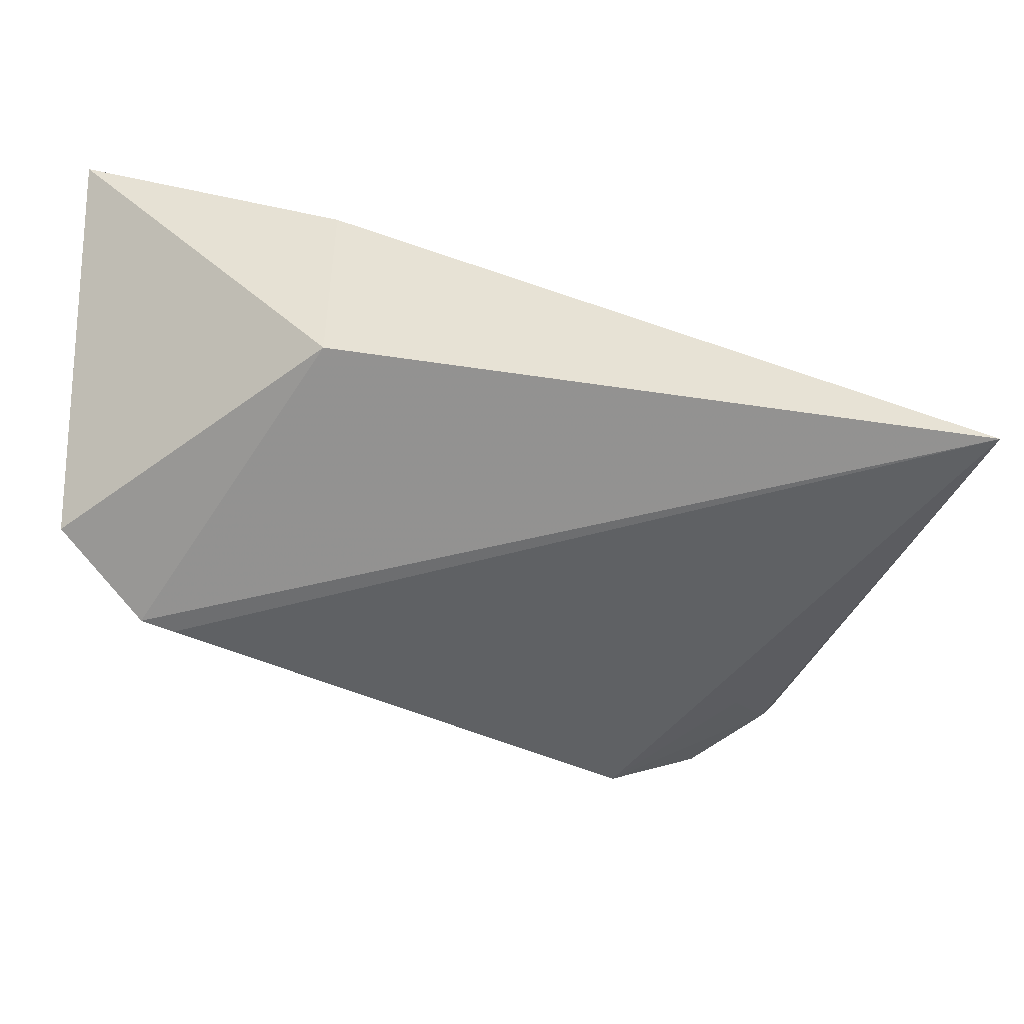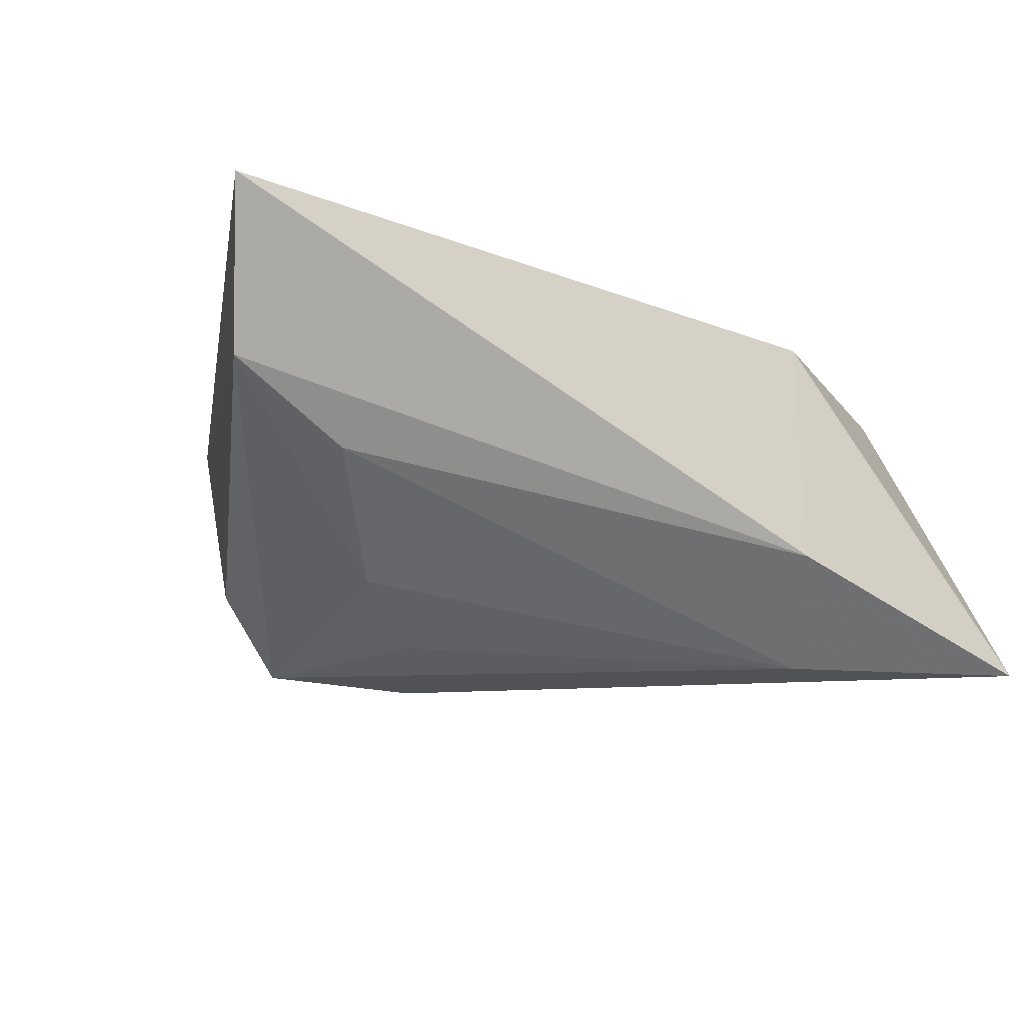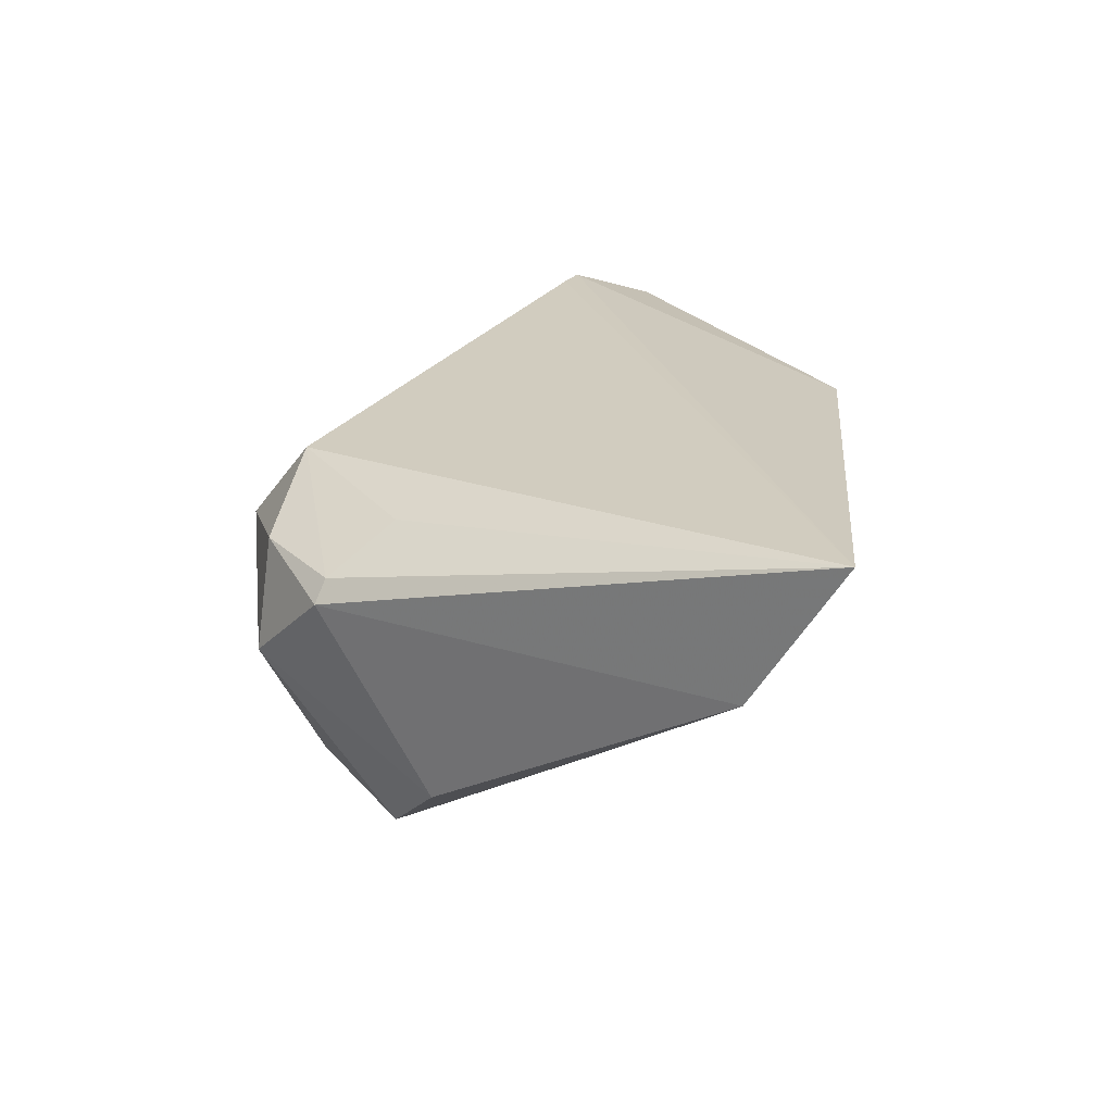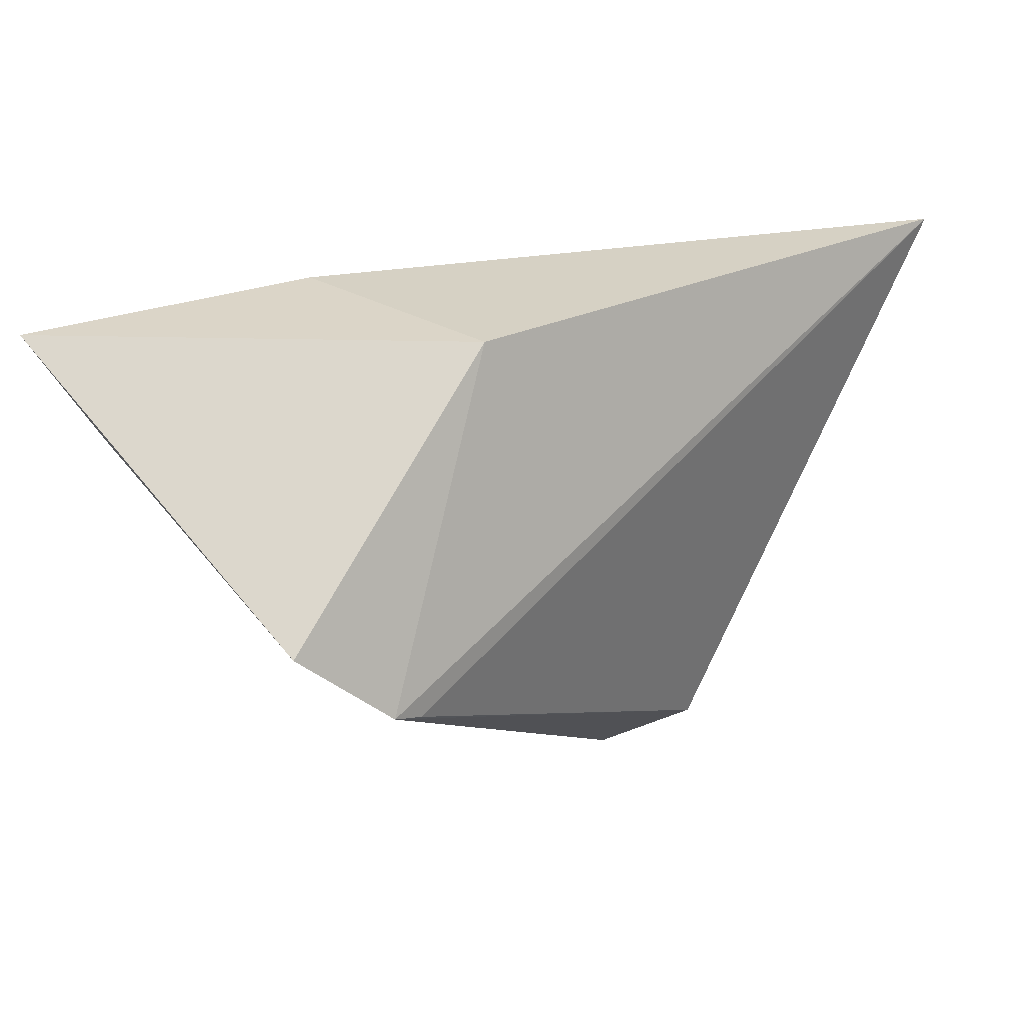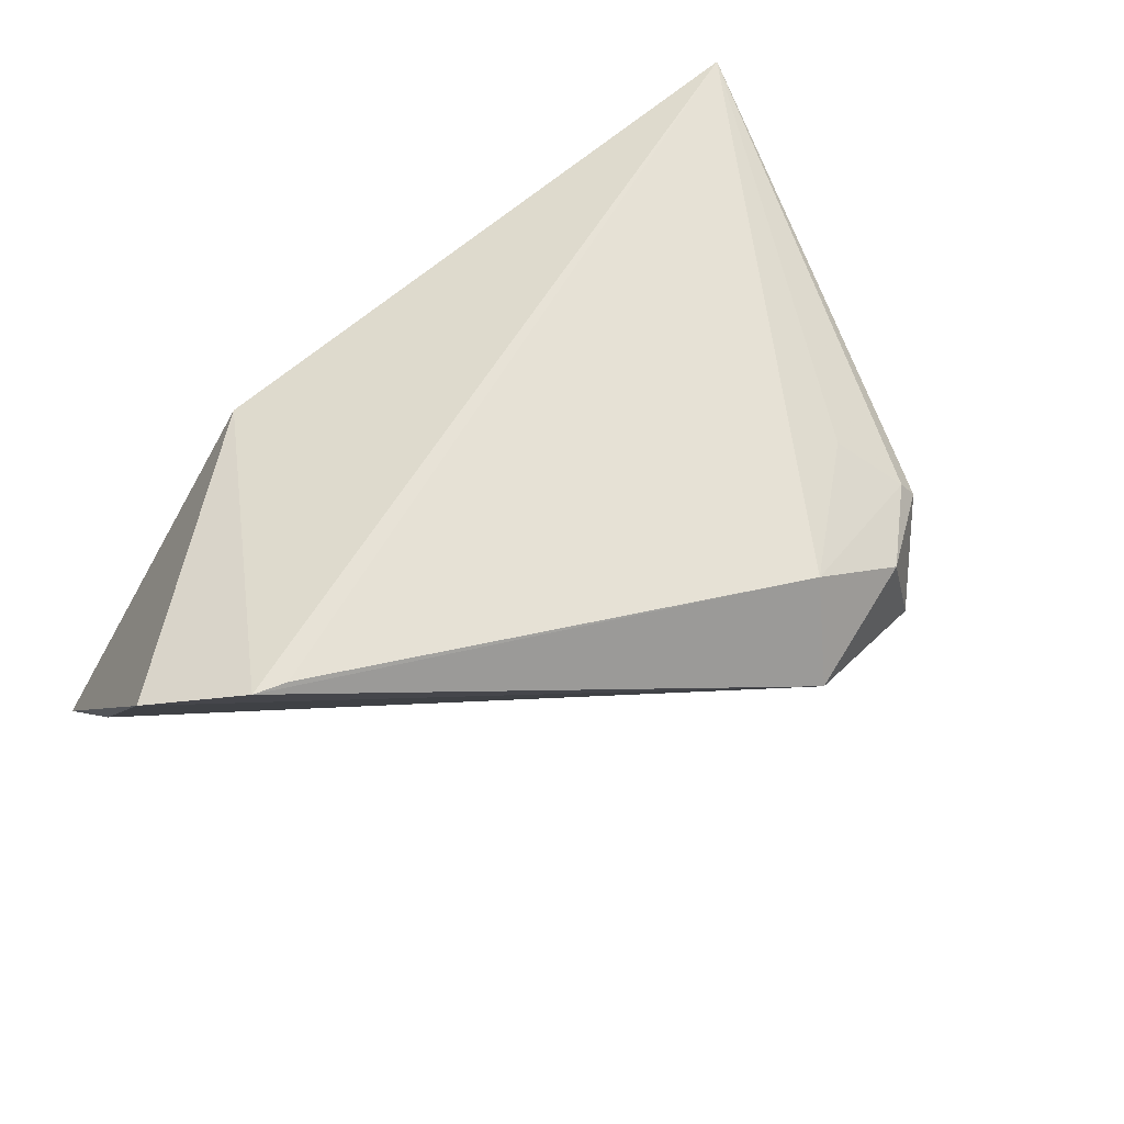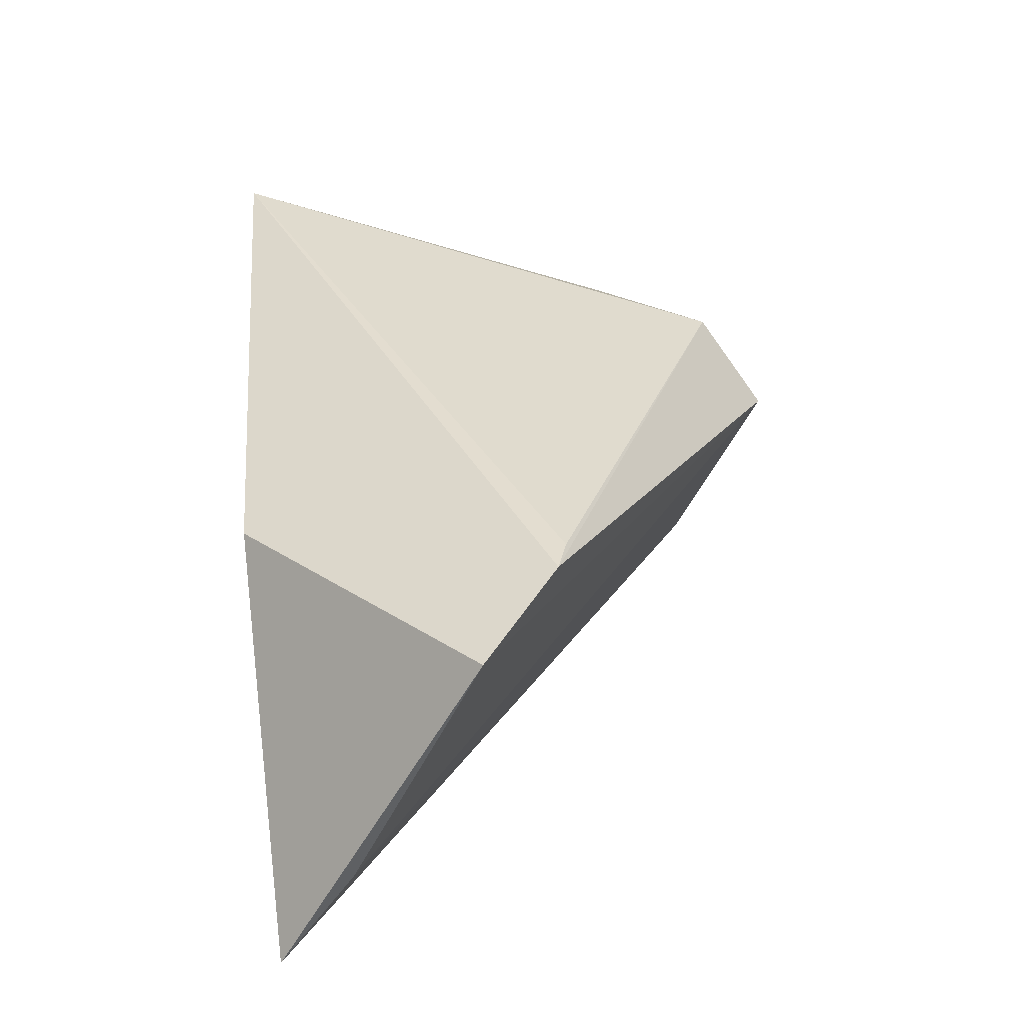
<metadata>
{"format":"obj","ext":"obj","renderer":"f3d","projection":"perspective","resolution":1024,"background":"white","views":[{"elev":39.3,"azim":1.4,"up":"+Y"},{"elev":-17.5,"azim":149.7,"up":"+Z"},{"elev":24.1,"azim":91.9,"up":"+Z"},{"elev":29.5,"azim":-47.2,"up":"+Y"},{"elev":62.5,"azim":-42.1,"up":"+Z"},{"elev":35.3,"azim":-98.6,"up":"+Z"}]}
</metadata>
<code>
v 0.01386 -0.007616 -0.02427
v 0.03283 -0.03126 0.009171
v 0.01691 -0.03474 -0.02134
v 0.03552 -0.01973 -0.01748
v 0.007366 -0.04341 0.006444
v 0.02372 -0.0007236 -0.01806
v -0.05574 0.02096 -0.01548
v 0.02851 -0.02362 0.0146
v 0.006841 -0.02189 -0.02697
v 0.03428 -0.03244 0.006502
v -0.03077 0.01746 -0.02687
v -0.05621 0.00514 0.01568
v -0.04265 -0.006511 0.02128
v -0.05732 0.03059 -0.0274
v -0.02276 0.03059 0.01261
v 0.03437 0.01338 -0.005863
v 0.04979 0.01501 0.002752
v 0.02625 -0.0406 -0.003204
v 0.05472 0.02534 0.02128
v -0.02367 0.03059 -0.01557
v -0.04658 -0.004944 0.02109
v 0.02366 -0.03903 0.01007
v 0.02599 -0.02513 -0.02629
v 0.01266 -0.03586 0.0171
f 14 12 15
f 18 23 4
f 7 12 14
f 7 5 12
f 3 23 18
f 18 5 3
f 3 7 14
f 5 7 3
f 14 15 20
f 20 15 19
f 17 20 19
f 16 20 17
f 17 4 23
f 23 6 17
f 17 6 16
f 9 3 14
f 23 3 9
f 18 4 10
f 4 17 10
f 19 2 10
f 10 17 19
f 12 5 21
f 5 24 21
f 19 15 21
f 21 15 12
f 8 2 19
f 19 24 8
f 8 24 2
f 11 9 14
f 23 9 11
f 16 6 11
f 14 20 11
f 11 20 16
f 13 24 19
f 19 21 13
f 13 21 24
f 1 6 23
f 23 11 1
f 1 11 6
f 22 24 5
f 22 5 18
f 2 24 22
f 18 10 22
f 22 10 2

</code>
